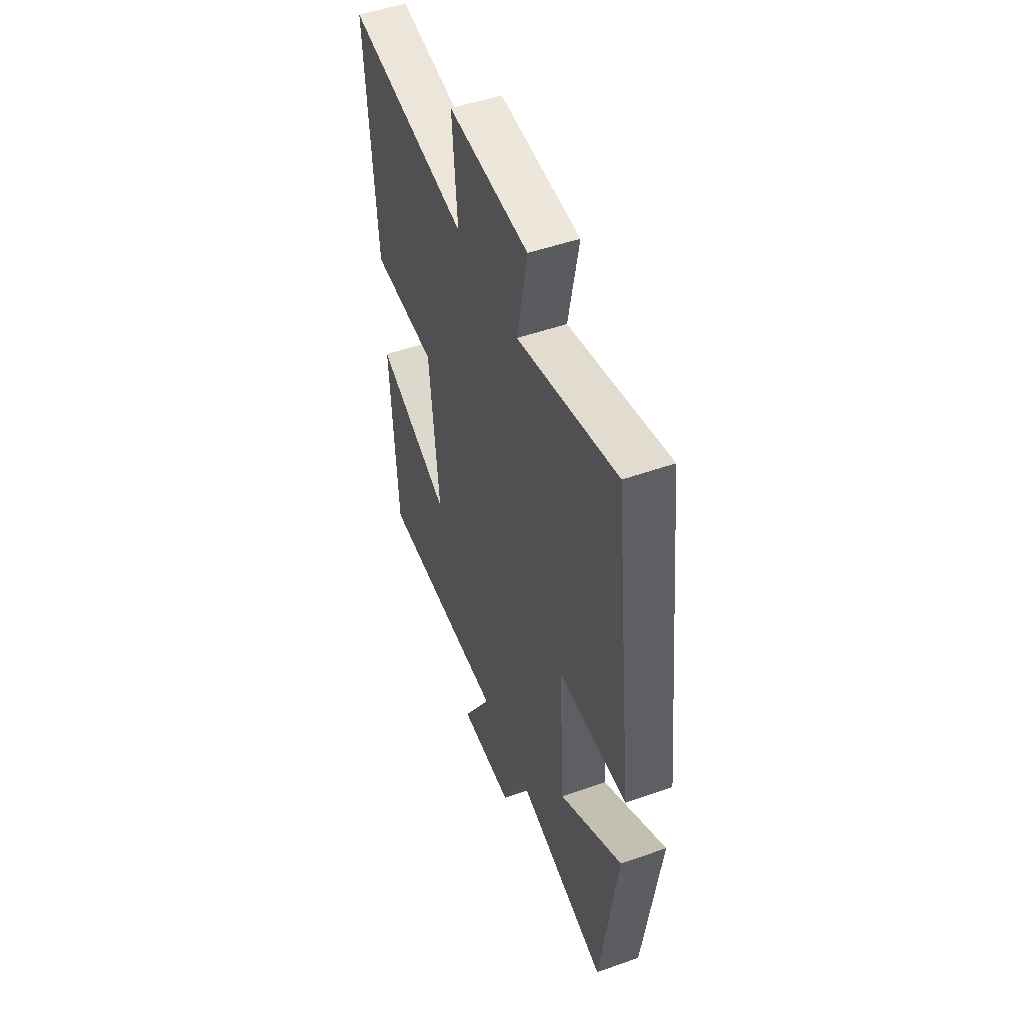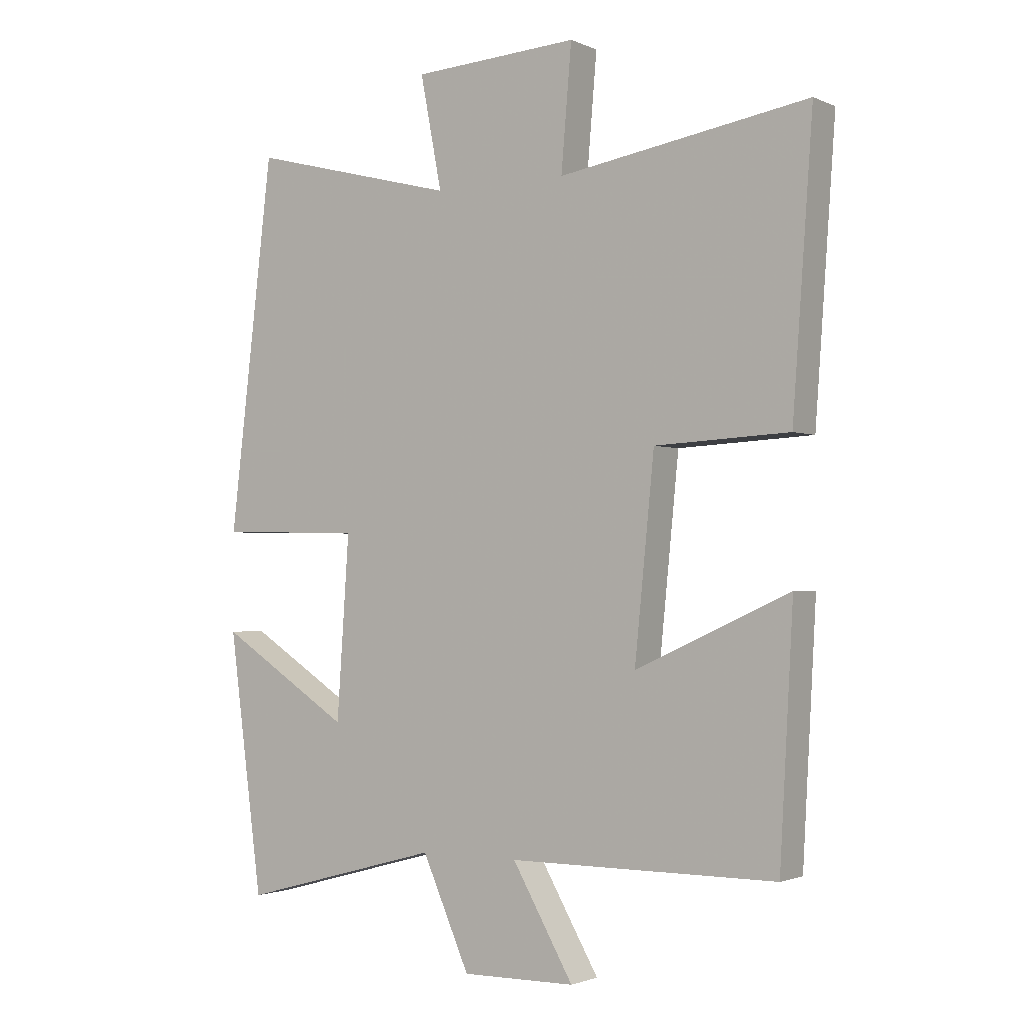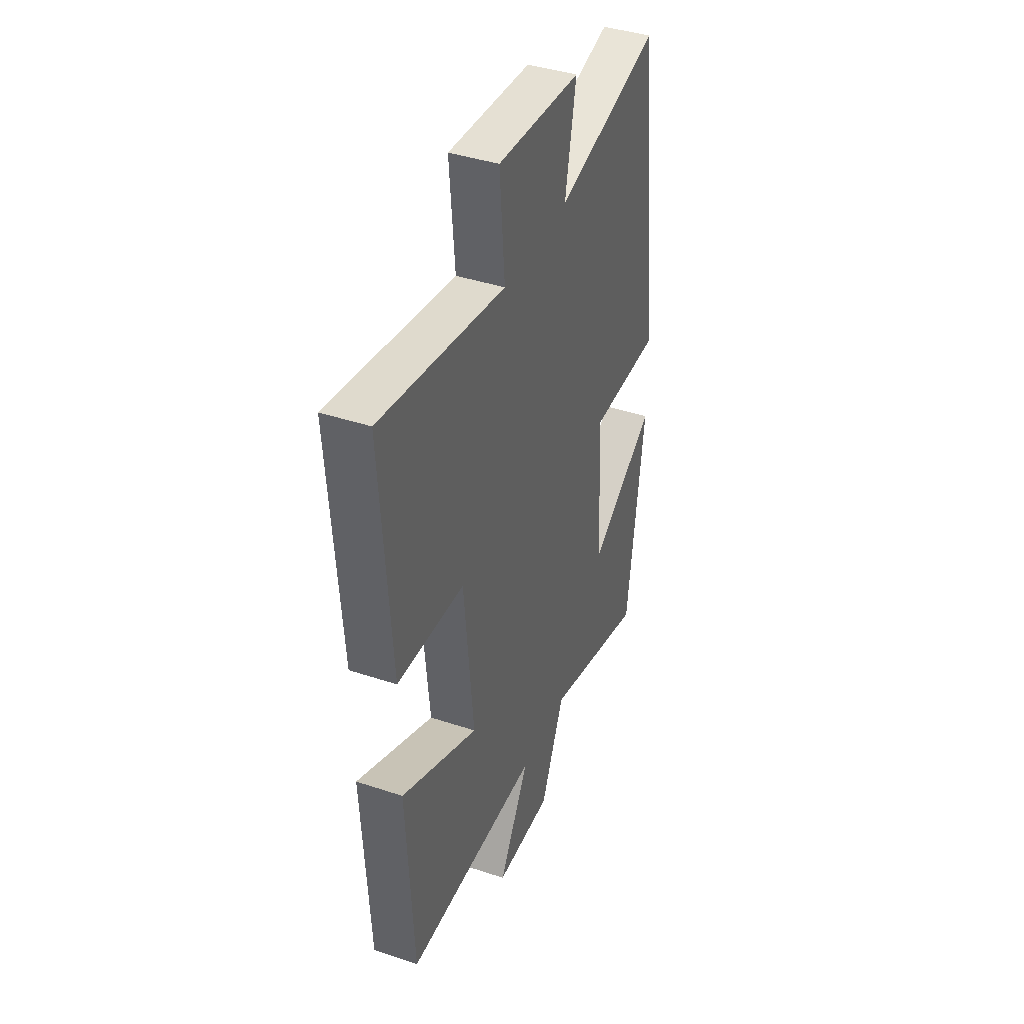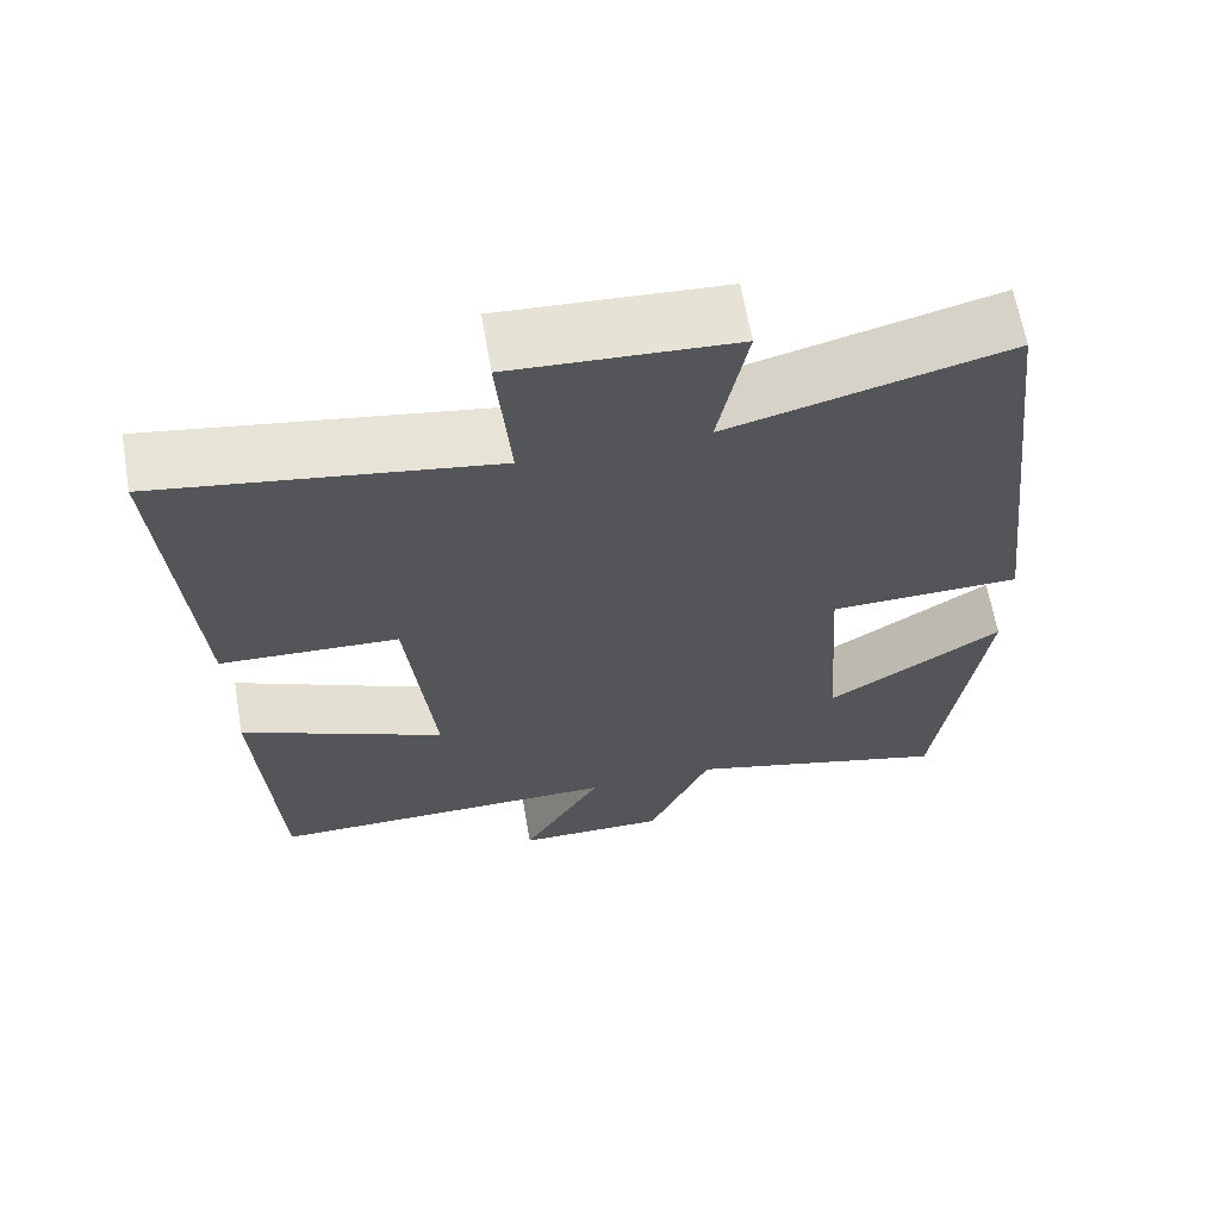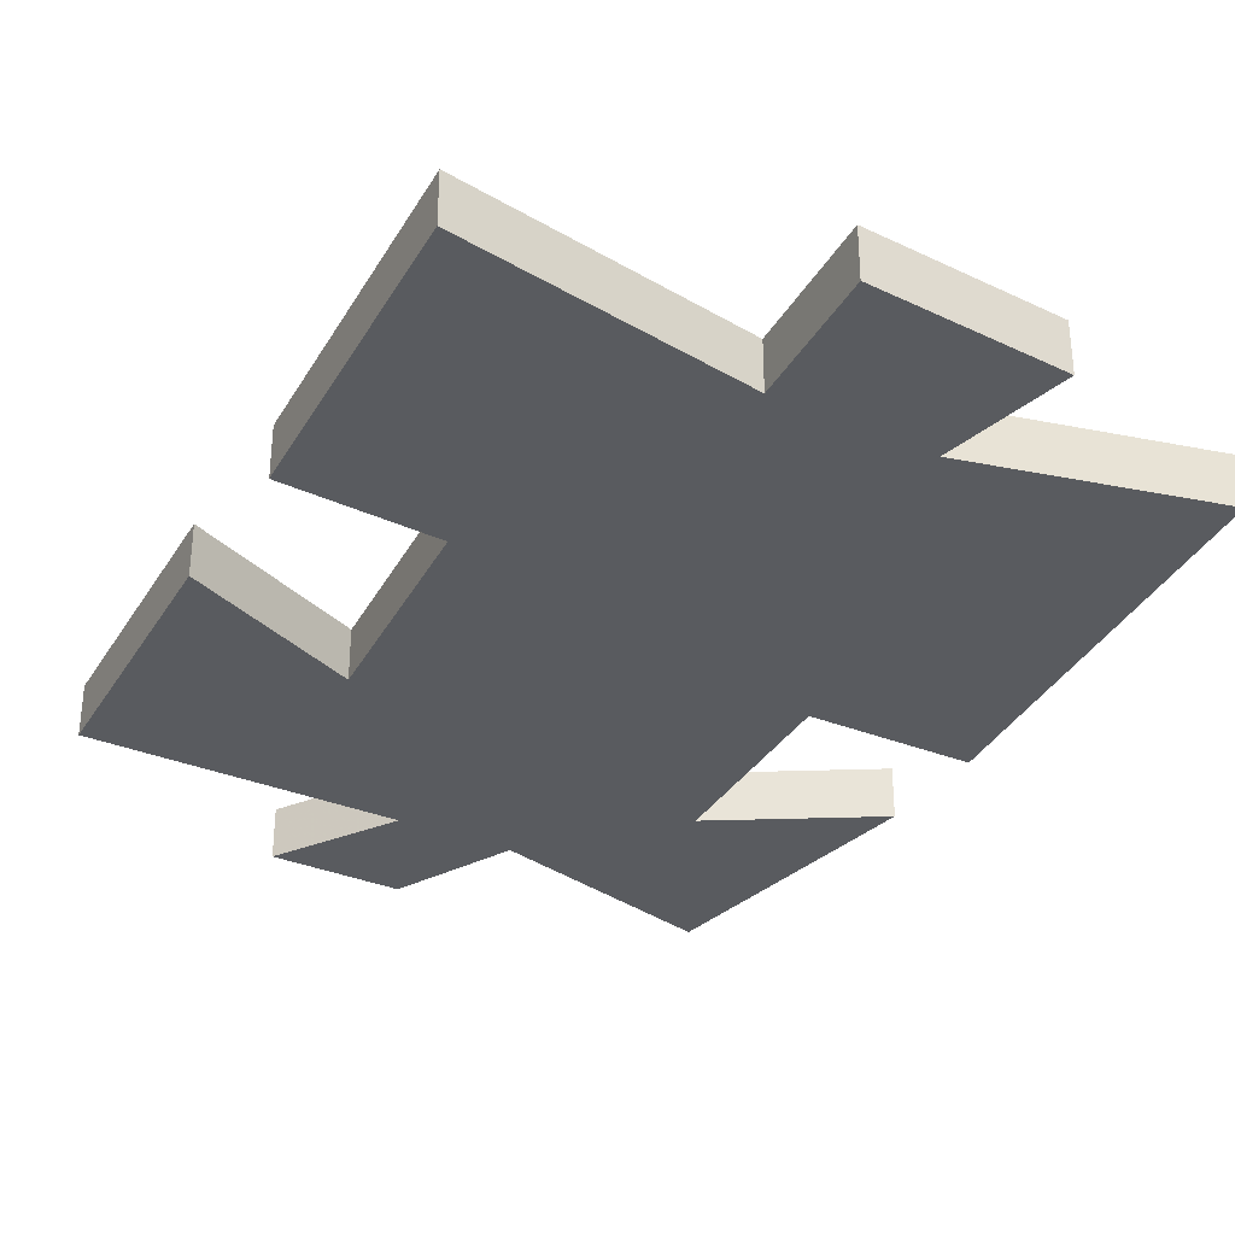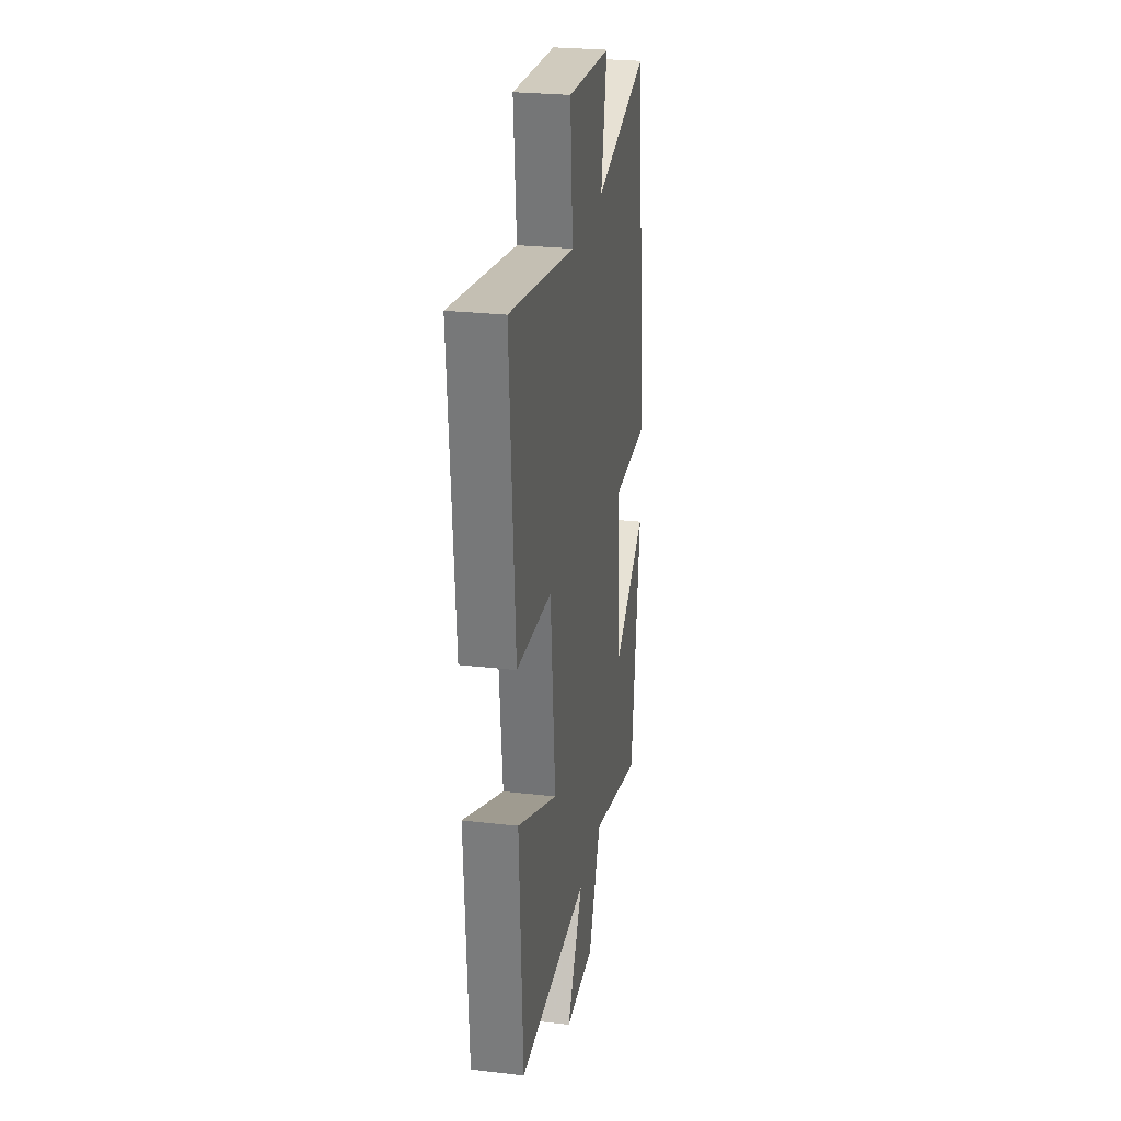
<metadata>
{"format":"obj","ext":"obj","renderer":"f3d","projection":"perspective","resolution":1024,"background":"white","views":[{"elev":50.3,"azim":68.8,"up":"+Z"},{"elev":-1.9,"azim":-146.1,"up":"+Z"},{"elev":40.7,"azim":-67.8,"up":"+Z"},{"elev":64.9,"azim":-9.9,"up":"+Z"},{"elev":-32.5,"azim":-30.1,"up":"+Y"},{"elev":26.7,"azim":-79.8,"up":"+Z"}]}
</metadata>
<code>
v 0.445 0.07 -0.589
v 0.118 0.07 -0.5
v 0.041 0.07 -0.674
v -0.143 0.07 -0.672
v -0.044 0.07 -0.5
v -0.478 0.07 -0.5
v -0.5 0.07 -0.105
v -0.25 0.07 -0.218
v -0.282 0.07 0.1
v -0.5 0.07 0.111
v -0.533 0.07 0.566
v -0.127 0.07 0.5
v -0.144 0.07 0.698
v 0.126 0.07 0.682
v 0.091 0.07 0.5
v 0.429 0.07 0.587
v 0.5 0.07 -0.012
v 0.266 0.07 -0.016
v 0.286 0.07 -0.31
v 0.5 0.07 -0.172
v 0.445 0 -0.589
v 0.118 0 -0.5
v 0.041 0 -0.674
v -0.143 0 -0.672
v -0.044 0 -0.5
v -0.478 0 -0.5
v -0.5 0 -0.105
v -0.25 0 -0.218
v -0.282 0 0.1
v -0.5 0 0.111
v -0.533 0 0.566
v -0.127 0 0.5
v -0.144 0 0.698
v 0.126 0 0.682
v 0.091 0 0.5
v 0.429 0 0.587
v 0.5 0 -0.012
v 0.266 0 -0.016
v 0.286 0 -0.31
v 0.5 0 -0.172
f 19 20 1 2
f 18 19 2
f 15 16 17 18
f 15 18 2 3
f 12 13 14 15
f 12 15 3
f 9 10 11 12
f 8 9 12
f 5 6 7 8
f 5 8 12
f 3 4 5
f 3 5 12
f 22 21 40 39
f 22 39 38
f 38 37 36 35
f 23 22 38 35
f 35 34 33 32
f 23 35 32
f 32 31 30 29
f 32 29 28
f 28 27 26 25
f 32 28 25
f 25 24 23
f 32 25 23
f 1 21 22 2
f 2 22 23 3
f 3 23 24 4
f 4 24 25 5
f 5 25 26 6
f 6 26 27 7
f 7 27 28 8
f 8 28 29 9
f 9 29 30 10
f 10 30 31 11
f 11 31 32 12
f 12 32 33 13
f 13 33 34 14
f 14 34 35 15
f 15 35 36 16
f 16 36 37 17
f 17 37 38 18
f 18 38 39 19
f 19 39 40 20
f 20 40 21 1

</code>
